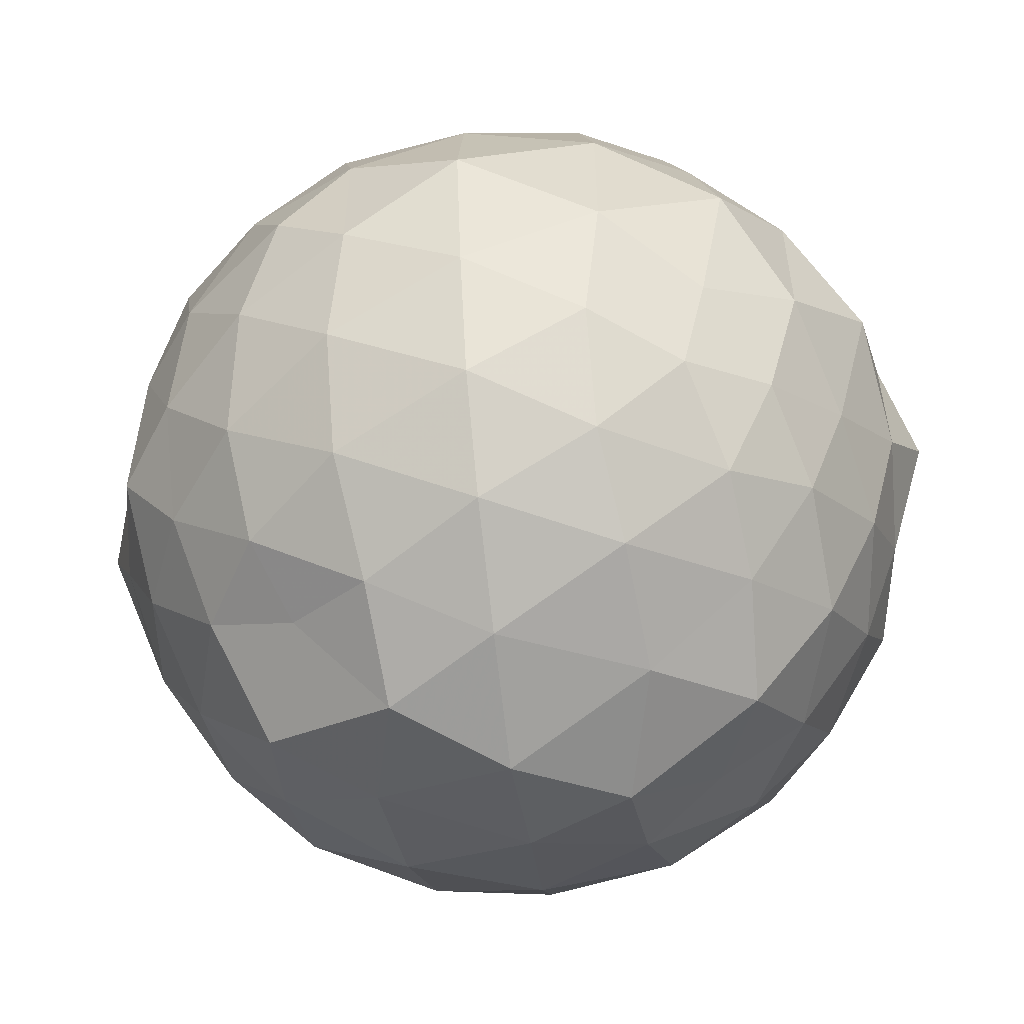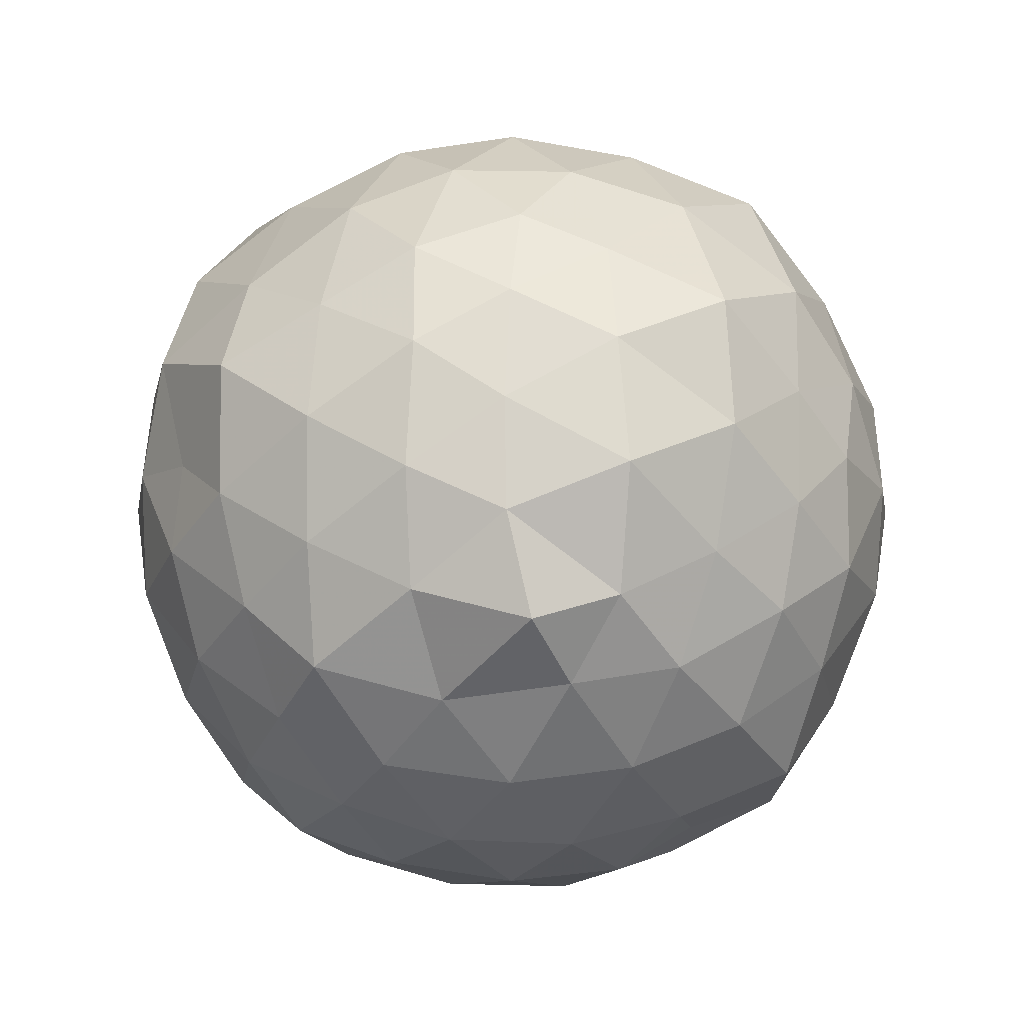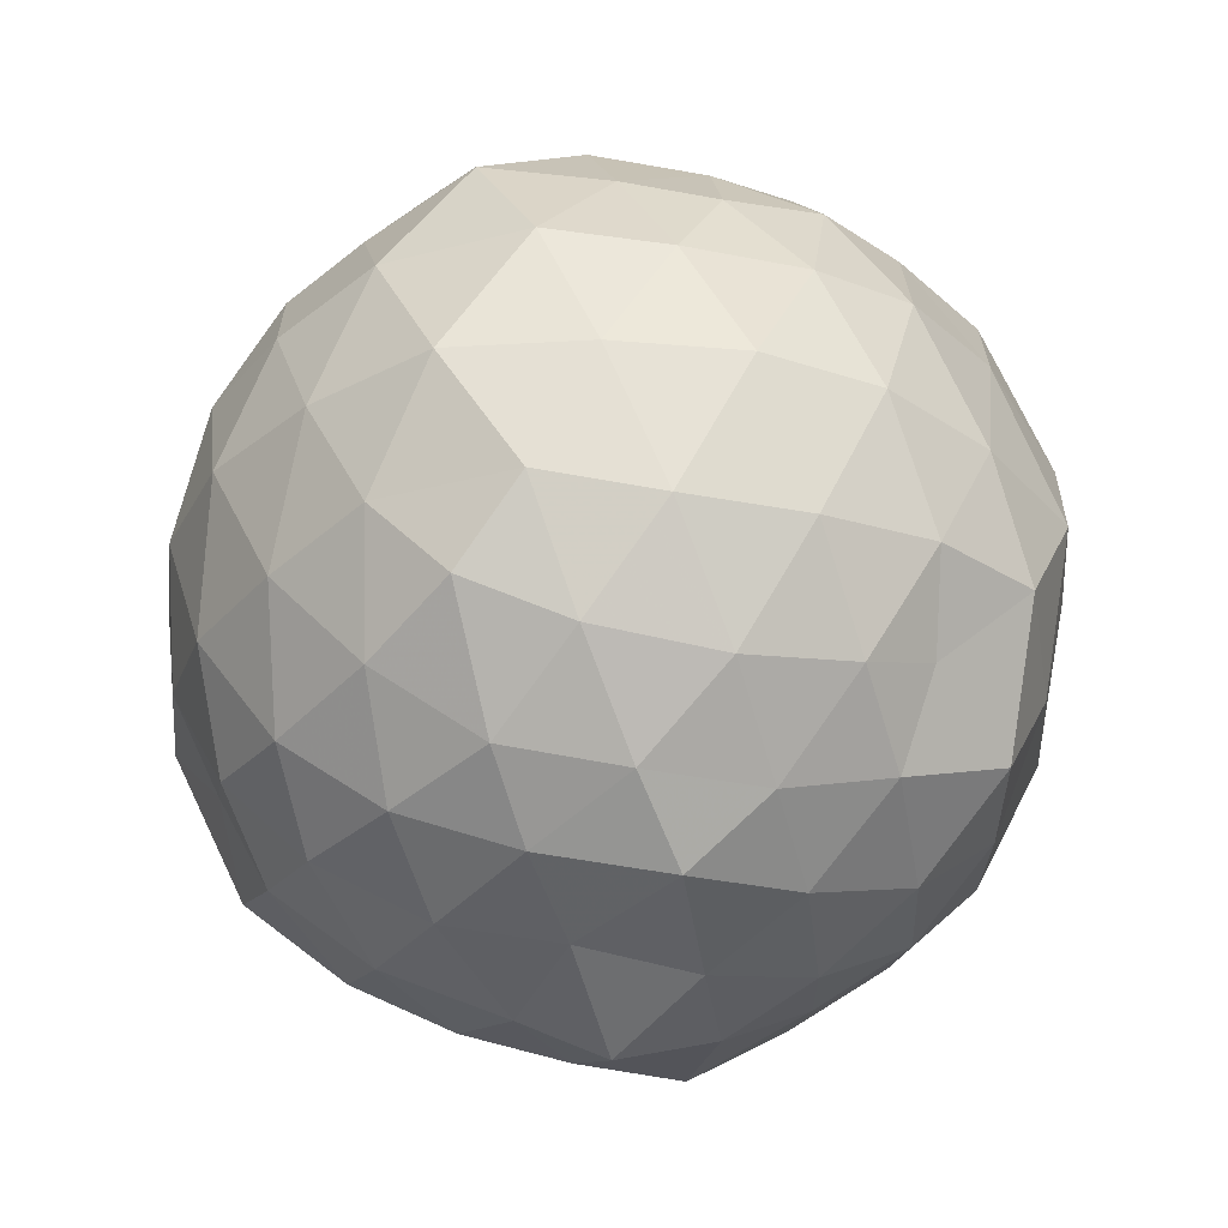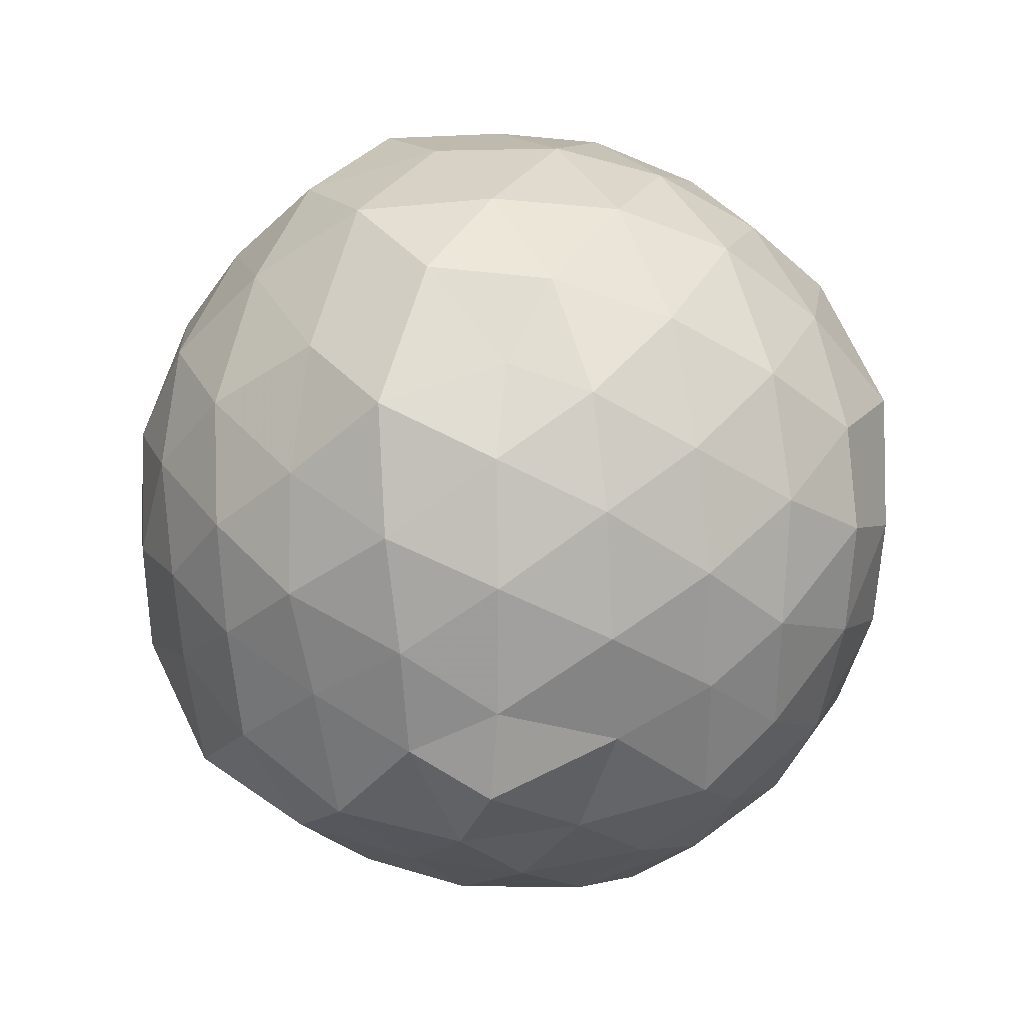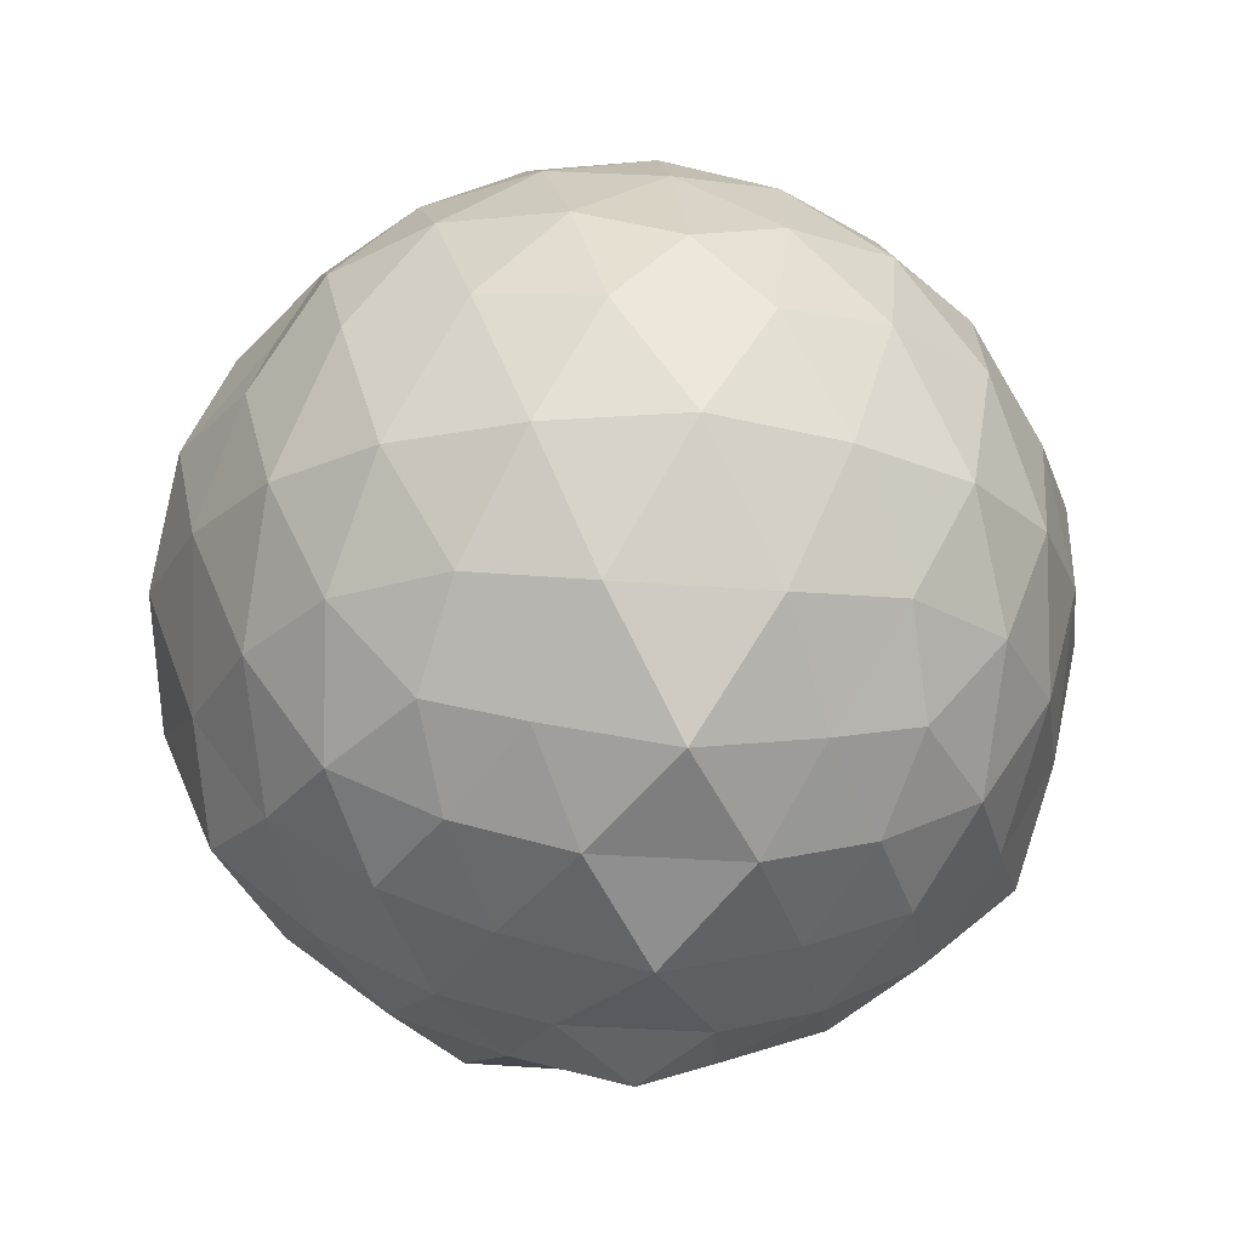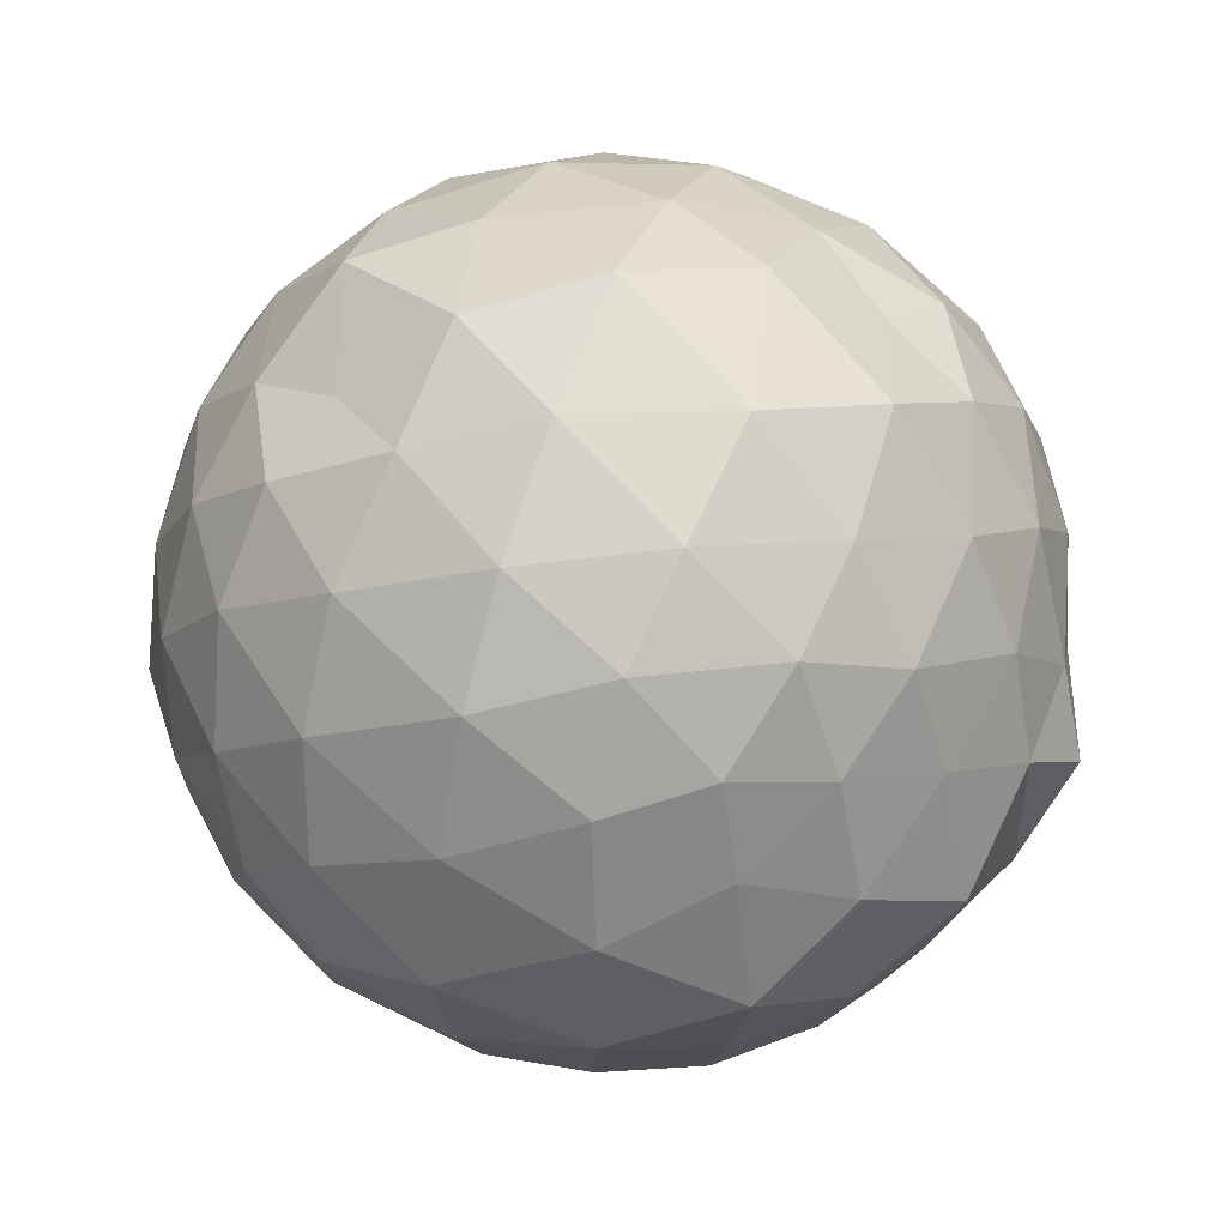
<metadata>
{"format":"obj","ext":"obj","renderer":"f3d","projection":"perspective","resolution":1024,"background":"white","views":[{"elev":-55.6,"azim":-82.7,"up":"+Y"},{"elev":-75.5,"azim":53.2,"up":"+Z"},{"elev":-32.8,"azim":-69.8,"up":"+Z"},{"elev":-50.0,"azim":-158.6,"up":"+Z"},{"elev":-23.0,"azim":81.4,"up":"+Z"},{"elev":50.2,"azim":110.9,"up":"+Y"}]}
</metadata>
<code>
v -0.04625 -0.2813 1.782
v 0.05487 -0.2571 -0.3349
v 0.9166 -0.2796 1.18
v 0.8099 -0.05558 1.276
v 0.6577 0.2057 1.313
v 0.4814 0.4162 1.272
v 0.3042 0.5135 1.194
v 0.01778 0.5876 1.3
v -0.2521 0.476 1.331
v -0.4882 0.3817 1.291
v -0.6958 0.2218 1.213
v -0.7619 0.01017 1.273
v -0.8368 -0.2794 1.338
v -0.7619 -0.5695 1.273
v -0.6967 -0.7809 1.212
v -0.4912 -0.9413 1.288
v -0.2516 -1.042 1.313
v 0.01947 -1.146 1.297
v 0.3037 -1.072 1.194
v 0.4815 -0.9755 1.271
v 0.6579 -0.7649 1.312
v 0.8098 -0.5034 1.276
v 0.9616 -0.1111 1.003
v 0.8493 0.148 1.048
v 0.6767 0.3917 1.046
v 0.4413 0.5711 1.004
v 0.1786 0.6975 0.9858
v -0.1429 0.6408 1.066
v -0.4387 0.5498 1.039
v -0.6604 0.4021 1.003
v -0.8318 0.1664 1.002
v -0.9329 -0.1027 1.047
v -0.9325 -0.4573 1.047
v -0.8325 -0.7254 1.001
v -0.661 -0.9617 1.001
v -0.4384 -1.11 1.037
v -0.1432 -1.2 1.062
v 0.1782 -1.26 0.9824
v 0.44 -1.132 1.001
v 0.677 -0.9511 1.045
v 0.849 -0.7073 1.048
v 0.9614 -0.4482 1.003
v 0.9496 0.03691 0.7244
v 0.8087 0.3145 0.7245
v 0.6029 0.5205 0.7245
v 0.324 0.6615 0.7245
v 0.00941 0.7492 0.7247
v -0.3079 0.6612 0.7241
v -0.5827 0.5212 0.723
v -0.7907 0.3144 0.7236
v -0.9315 0.03646 0.7235
v -1.019 -0.2799 0.7234
v -0.93 -0.5977 0.7237
v -0.7921 -0.8735 0.7221
v -0.5842 -1.08 0.723
v -0.3065 -1.221 0.723
v 0.01676 -1.308 0.7198
v 0.3203 -1.223 0.7289
v 0.602 -1.081 0.724
v 0.8081 -0.8743 0.7241
v 0.9496 -0.5964 0.7242
v 1.038 -0.2798 0.7243
v 0.8499 0.1666 0.4463
v 0.6787 0.4022 0.446
v 0.4572 0.5506 0.4094
v 0.1632 0.6404 0.3838
v -0.1598 0.6989 0.4627
v -0.4248 0.5703 0.446
v -0.6585 0.3914 0.4019
v -0.8311 0.1479 0.4004
v -0.9438 -0.1116 0.4453
v -0.9435 -0.4486 0.4453
v -0.8285 -0.7081 0.401
v -0.6593 -0.9494 0.4007
v -0.4237 -1.131 0.4426
v -0.1557 -1.258 0.4632
v 0.1539 -1.201 0.3855
v 0.4561 -1.111 0.4091
v 0.6786 -0.9619 0.4457
v 0.8498 -0.7263 0.4462
v 0.9507 -0.4571 0.4005
v 0.9509 -0.1027 0.4007
v 0.7145 0.2218 0.235
v 0.5097 0.3823 0.1593
v 0.268 0.4826 0.1335
v -0.0003668 0.5875 0.1484
v -0.2875 0.5131 0.253
v -0.4641 0.4163 0.1767
v -0.6405 0.2052 0.1354
v -0.7921 -0.05614 0.172
v -0.8988 -0.2802 0.2682
v -0.7915 -0.5043 0.1722
v -0.6345 -0.7647 0.1358
v -0.46 -0.9741 0.1739
v -0.2863 -1.073 0.2519
v 0.0001724 -1.146 0.1514
v 0.2673 -1.043 0.1344
v 0.5094 -0.9423 0.1589
v 0.7144 -0.7813 0.2349
v 0.7804 -0.5701 0.1745
v 0.8551 -0.28 0.1094
v 0.7806 0.01025 0.1746
v 0.7037 -0.2794 1.441
v 0.603 -0.02424 1.492
v 0.4392 0.2253 1.473
v 0.2413 0.4139 1.406
v -0.05789 0.36 1.501
v -0.3238 0.2787 1.462
v -0.5607 0.1527 1.407
v -0.6331 -0.1068 1.488
v -0.6316 -0.4528 1.488
v -0.563 -0.7103 1.407
v -0.3413 -0.8265 1.478
v -0.04949 -0.9183 1.497
v 0.2411 -0.9743 1.406
v 0.439 -0.783 1.475
v 0.6022 -0.5356 1.491
v 0.5122 -0.2748 1.595
v 0.3649 -0.03825 1.623
v 0.1635 0.1943 1.592
v -0.1244 0.1319 1.626
v -0.3771 0.03172 1.569
v -0.4453 -0.2789 1.659
v -0.3785 -0.588 1.571
v -0.1179 -0.6804 1.627
v 0.1674 -0.7473 1.589
v 0.3503 -0.5384 1.641
v 0.297 -0.2876 1.656
v 0.08784 -0.04946 1.692
v -0.1909 -0.1126 1.702
v -0.1912 -0.4443 1.701
v 0.09039 -0.507 1.688
v 0.5812 0.1516 0.0399
v 0.3586 0.2676 -0.03109
v 0.07277 0.3583 -0.05114
v -0.224 0.4139 0.04144
v -0.4222 0.2255 -0.02376
v -0.5856 -0.02418 -0.04064
v -0.6856 -0.2803 0.007607
v -0.5795 -0.5411 -0.04253
v -0.4024 -0.7686 -0.03843
v -0.2307 -0.9728 0.03903
v 0.06877 -0.9209 -0.05011
v 0.3588 -0.8273 -0.03166
v 0.5814 -0.7119 0.04009
v 0.6518 -0.4529 -0.0406
v 0.652 -0.1072 -0.04058
v 0.3956 0.02913 -0.1253
v 0.131 0.1214 -0.1802
v -0.1428 0.1938 -0.1422
v -0.341 -0.02328 -0.1713
v -0.4967 -0.2839 -0.1337
v -0.3822 -0.566 -0.1809
v -0.1557 -0.7522 -0.1418
v 0.1388 -0.6819 -0.1808
v 0.396 -0.5896 -0.1251
v 0.462 -0.2803 -0.2134
v 0.2048 -0.1135 -0.2546
v -0.0354 -0.07479 -0.2561
v -0.2571 -0.284 -0.222
v -0.07669 -0.5061 -0.2445
v 0.2094 -0.4447 -0.2542
f 3 23 4
f 4 23 24
f 4 24 5
f 5 24 25
f 5 25 6
f 6 25 26
f 6 26 7
f 7 26 27
f 7 27 8
f 8 27 28
f 8 28 9
f 9 28 29
f 9 29 10
f 10 29 30
f 10 30 11
f 11 30 31
f 11 31 12
f 12 31 32
f 12 32 13
f 13 32 33
f 13 33 14
f 14 33 34
f 14 34 15
f 15 34 35
f 15 35 16
f 16 35 36
f 16 36 17
f 17 36 37
f 17 37 18
f 18 37 38
f 18 38 19
f 19 38 39
f 19 39 20
f 20 39 40
f 20 40 21
f 21 40 41
f 21 41 22
f 22 41 42
f 22 42 3
f 3 42 23
f 23 43 24
f 24 43 44
f 24 44 25
f 25 44 45
f 25 45 26
f 26 45 46
f 26 46 27
f 27 46 47
f 27 47 28
f 28 47 48
f 28 48 29
f 29 48 49
f 29 49 30
f 30 49 50
f 30 50 31
f 31 50 51
f 31 51 32
f 32 51 52
f 32 52 33
f 33 52 53
f 33 53 34
f 34 53 54
f 34 54 35
f 35 54 55
f 35 55 36
f 36 55 56
f 36 56 37
f 37 56 57
f 37 57 38
f 38 57 58
f 38 58 39
f 39 58 59
f 39 59 40
f 40 59 60
f 40 60 41
f 41 60 61
f 41 61 42
f 42 61 62
f 42 62 23
f 23 62 43
f 43 63 44
f 44 63 64
f 44 64 45
f 45 64 65
f 45 65 46
f 46 65 66
f 46 66 47
f 47 66 67
f 47 67 48
f 48 67 68
f 48 68 49
f 49 68 69
f 49 69 50
f 50 69 70
f 50 70 51
f 51 70 71
f 51 71 52
f 52 71 72
f 52 72 53
f 53 72 73
f 53 73 54
f 54 73 74
f 54 74 55
f 55 74 75
f 55 75 56
f 56 75 76
f 56 76 57
f 57 76 77
f 57 77 58
f 58 77 78
f 58 78 59
f 59 78 79
f 59 79 60
f 60 79 80
f 60 80 61
f 61 80 81
f 61 81 62
f 62 81 82
f 62 82 43
f 43 82 63
f 63 83 64
f 64 83 84
f 64 84 65
f 65 84 85
f 65 85 66
f 66 85 86
f 66 86 67
f 67 86 87
f 67 87 68
f 68 87 88
f 68 88 69
f 69 88 89
f 69 89 70
f 70 89 90
f 70 90 71
f 71 90 91
f 71 91 72
f 72 91 92
f 72 92 73
f 73 92 93
f 73 93 74
f 74 93 94
f 74 94 75
f 75 94 95
f 75 95 76
f 76 95 96
f 76 96 77
f 77 96 97
f 77 97 78
f 78 97 98
f 78 98 79
f 79 98 99
f 79 99 80
f 80 99 100
f 80 100 81
f 81 100 101
f 81 101 82
f 82 101 102
f 82 102 63
f 63 102 83
f 103 104 118
f 104 119 118
f 104 105 119
f 105 120 119
f 105 106 120
f 106 107 120
f 107 121 120
f 107 108 121
f 108 122 121
f 108 109 122
f 109 110 122
f 110 123 122
f 110 111 123
f 111 124 123
f 111 112 124
f 112 113 124
f 113 125 124
f 113 114 125
f 114 126 125
f 114 115 126
f 115 116 126
f 116 127 126
f 116 117 127
f 117 118 127
f 117 103 118
f 118 119 128
f 119 129 128
f 119 120 129
f 120 121 129
f 121 130 129
f 121 122 130
f 122 123 130
f 123 131 130
f 123 124 131
f 124 125 131
f 125 132 131
f 125 126 132
f 126 127 132
f 127 128 132
f 127 118 128
f 133 148 134
f 134 148 149
f 134 149 135
f 135 149 150
f 135 150 136
f 136 150 137
f 137 150 151
f 137 151 138
f 138 151 152
f 138 152 139
f 139 152 140
f 140 152 153
f 140 153 141
f 141 153 154
f 141 154 142
f 142 154 143
f 143 154 155
f 143 155 144
f 144 155 156
f 144 156 145
f 145 156 146
f 146 156 157
f 146 157 147
f 147 157 148
f 147 148 133
f 148 158 149
f 149 158 159
f 149 159 150
f 150 159 151
f 151 159 160
f 151 160 152
f 152 160 153
f 153 160 161
f 153 161 154
f 154 161 155
f 155 161 162
f 155 162 156
f 156 162 157
f 157 162 158
f 157 158 148
f 3 4 103
f 103 4 104
f 4 5 104
f 104 5 105
f 5 6 105
f 105 6 106
f 6 7 106
f 7 8 106
f 106 8 107
f 8 9 107
f 107 9 108
f 9 10 108
f 108 10 109
f 10 11 109
f 11 12 109
f 109 12 110
f 12 13 110
f 110 13 111
f 13 14 111
f 111 14 112
f 14 15 112
f 15 16 112
f 112 16 113
f 16 17 113
f 113 17 114
f 17 18 114
f 114 18 115
f 18 19 115
f 19 20 115
f 115 20 116
f 20 21 116
f 116 21 117
f 21 22 117
f 117 22 103
f 22 3 103
f 83 133 84
f 84 133 134
f 84 134 85
f 85 134 135
f 85 135 86
f 86 135 136
f 86 136 87
f 87 136 88
f 88 136 137
f 88 137 89
f 89 137 138
f 89 138 90
f 90 138 139
f 90 139 91
f 91 139 92
f 92 139 140
f 92 140 93
f 93 140 141
f 93 141 94
f 94 141 142
f 94 142 95
f 95 142 96
f 96 142 143
f 96 143 97
f 97 143 144
f 97 144 98
f 98 144 145
f 98 145 99
f 99 145 100
f 100 145 146
f 100 146 101
f 101 146 147
f 101 147 102
f 102 147 133
f 102 133 83
f 128 129 1
f 129 130 1
f 130 131 1
f 131 132 1
f 132 128 1
f 159 158 2
f 160 159 2
f 161 160 2
f 162 161 2
f 158 162 2

</code>
